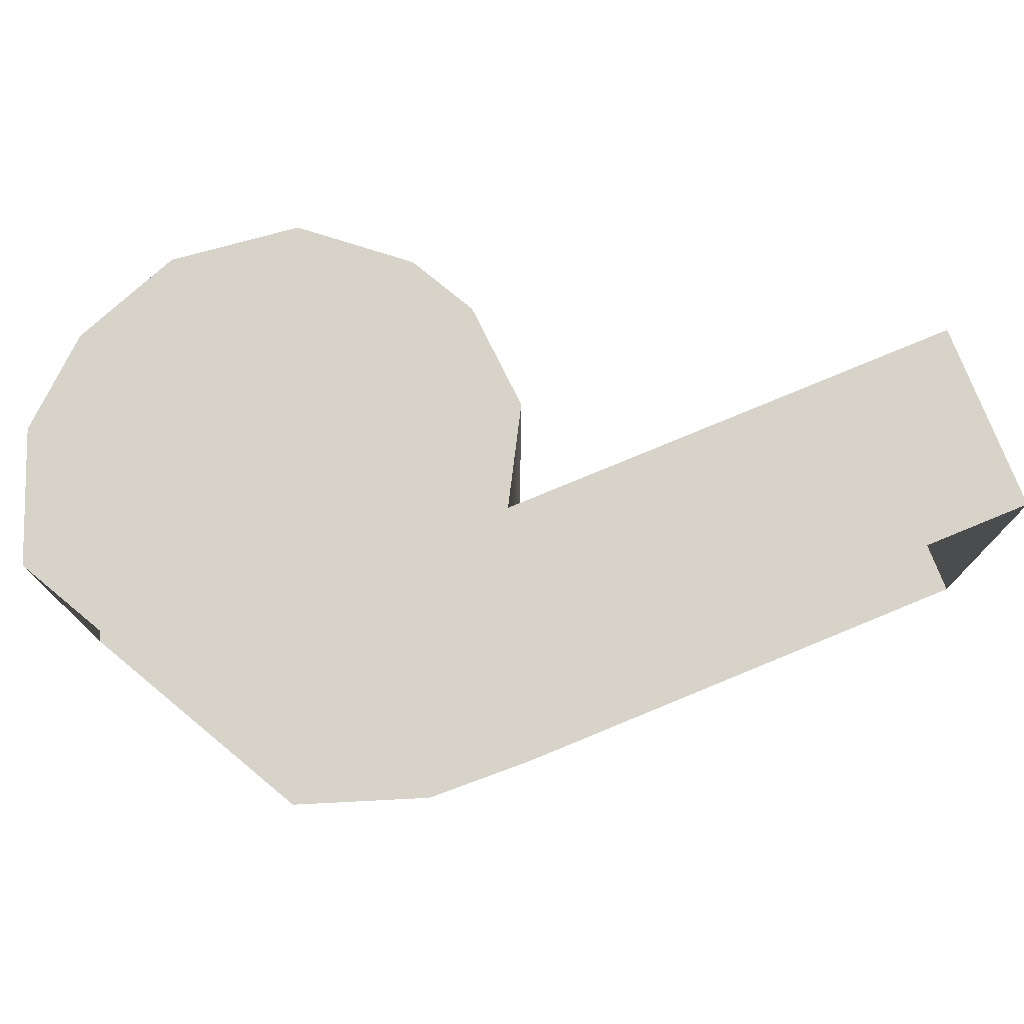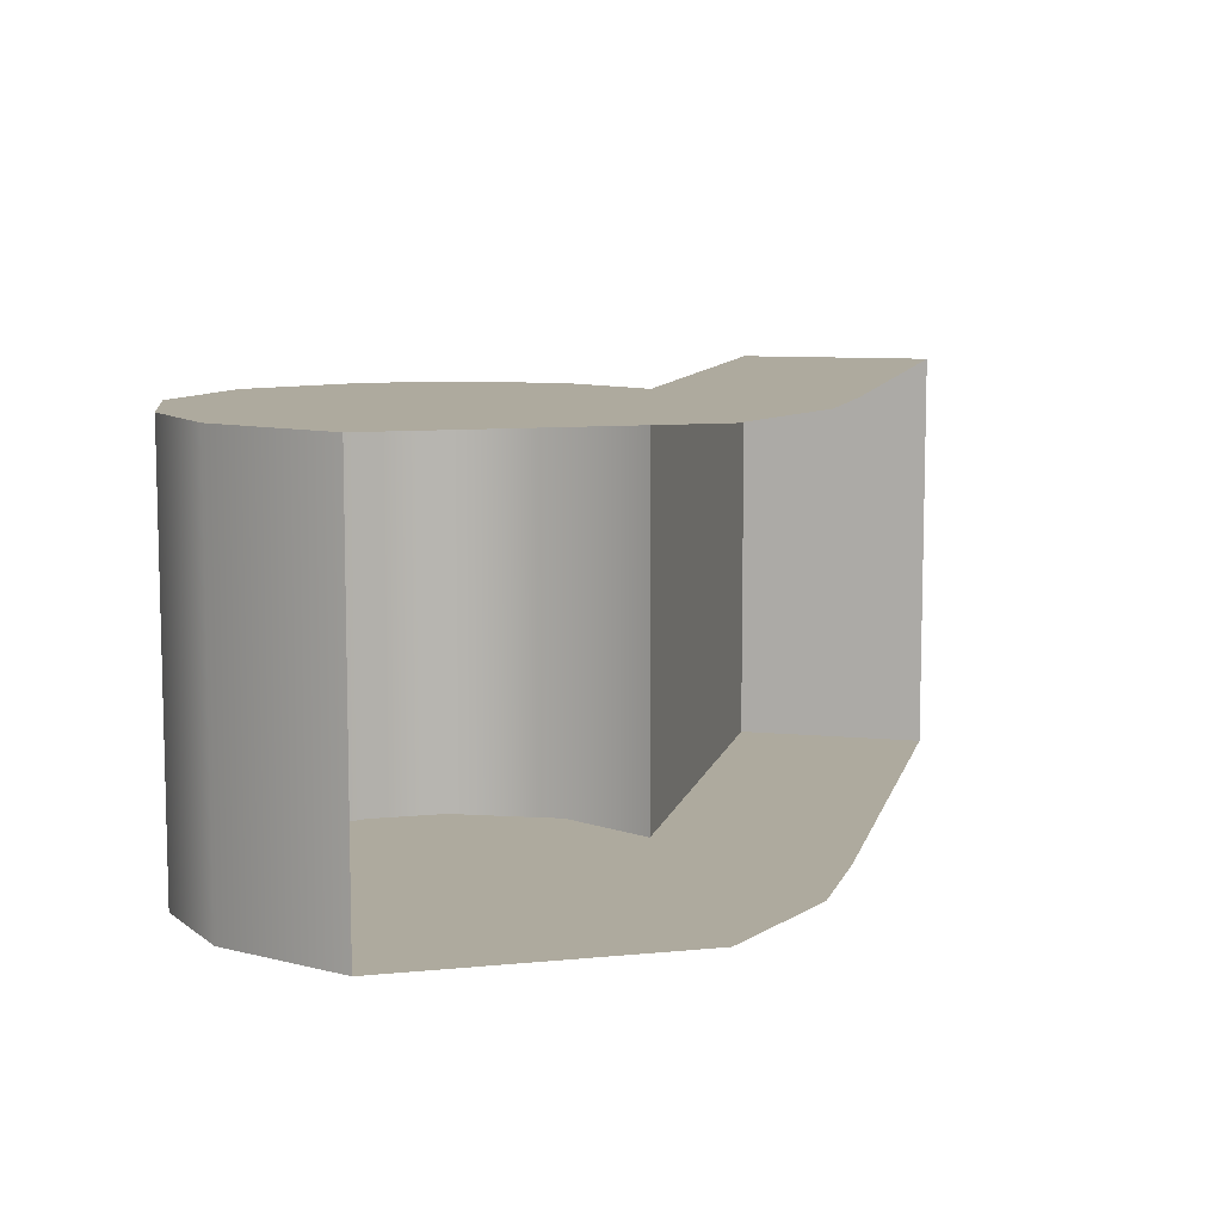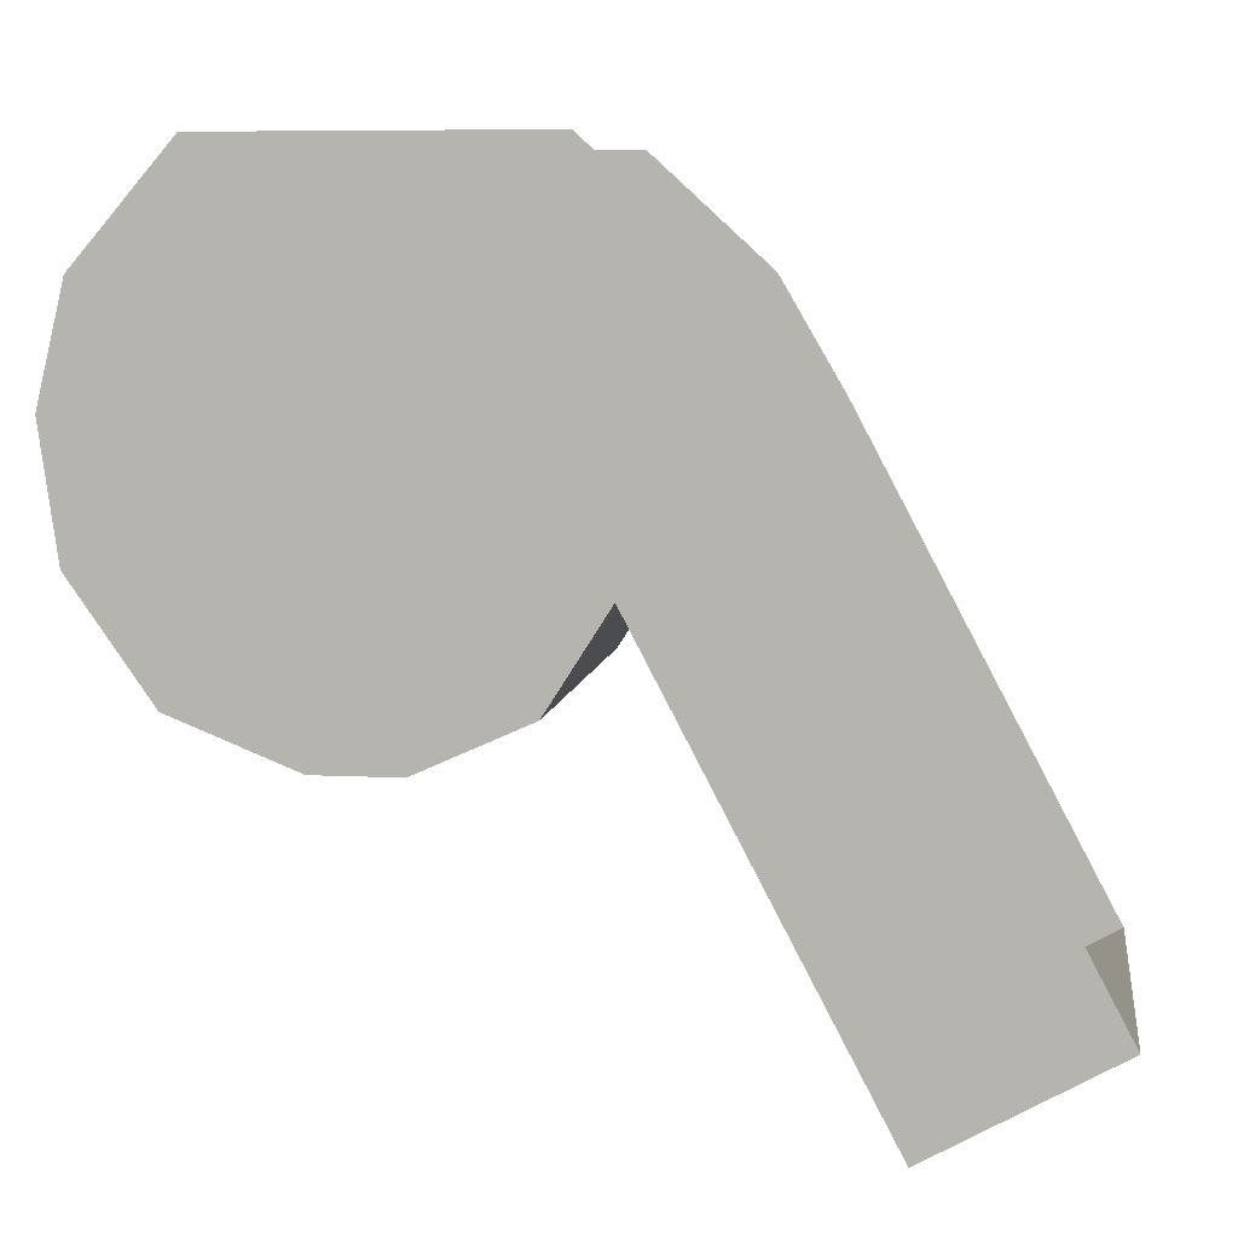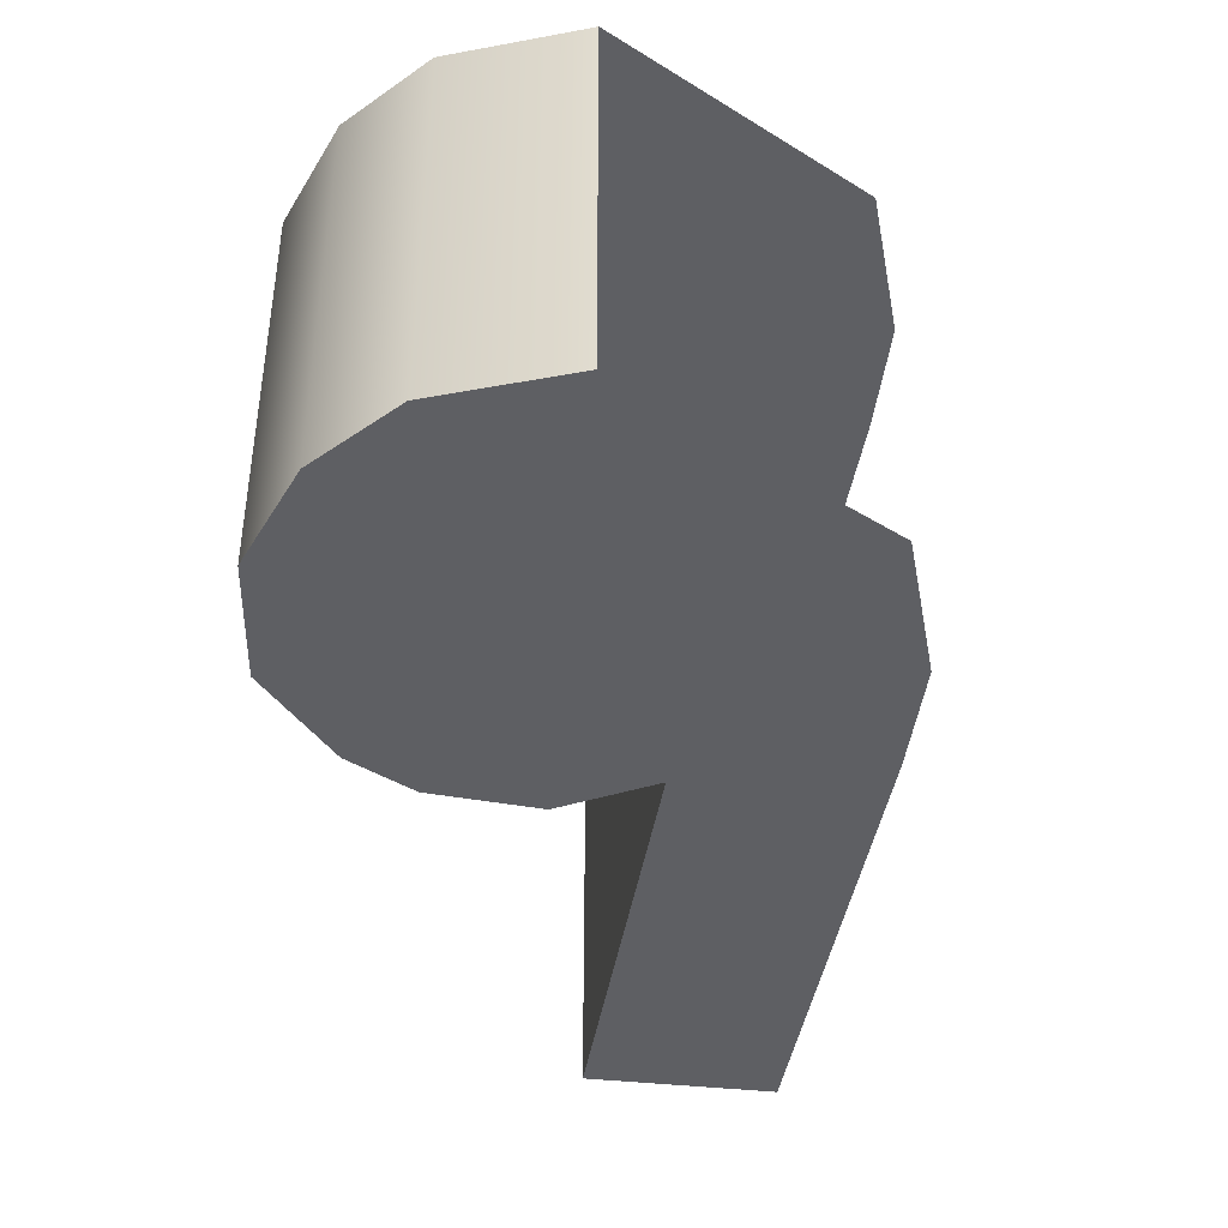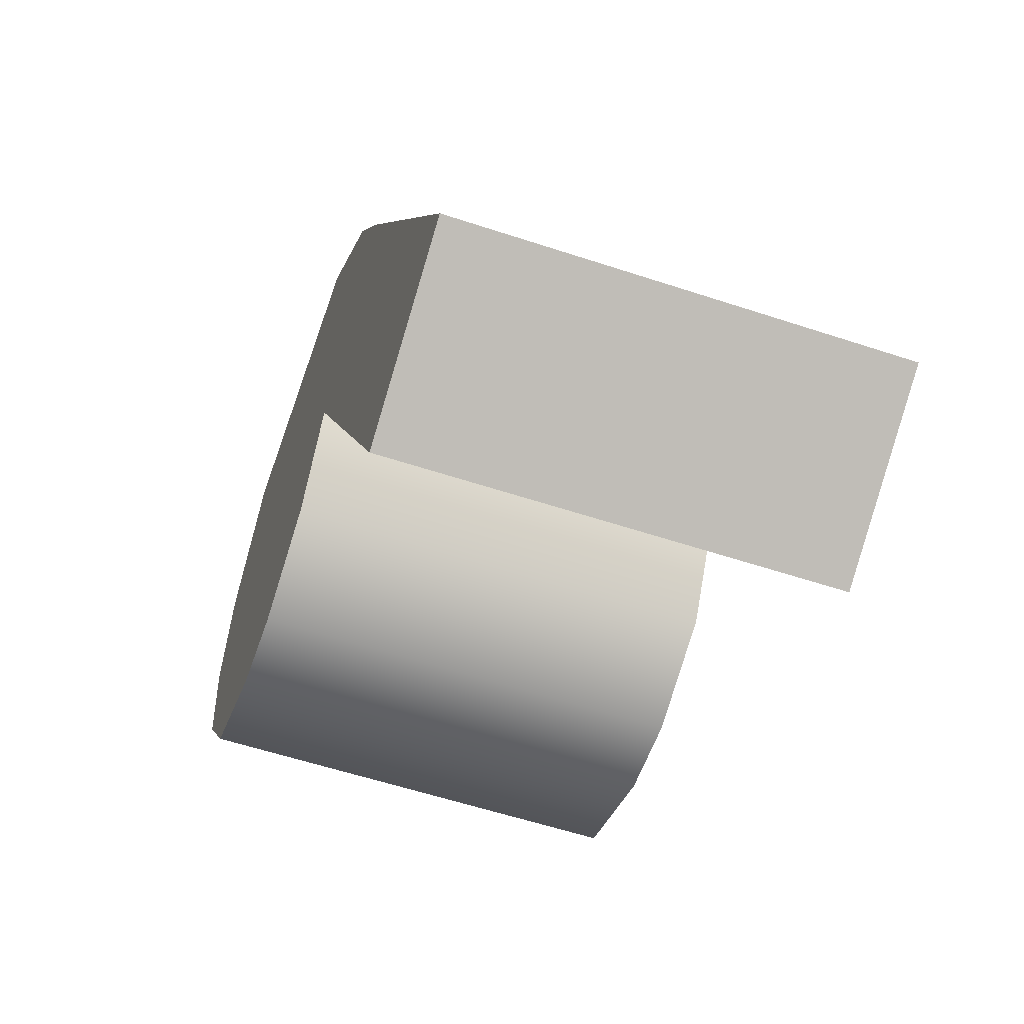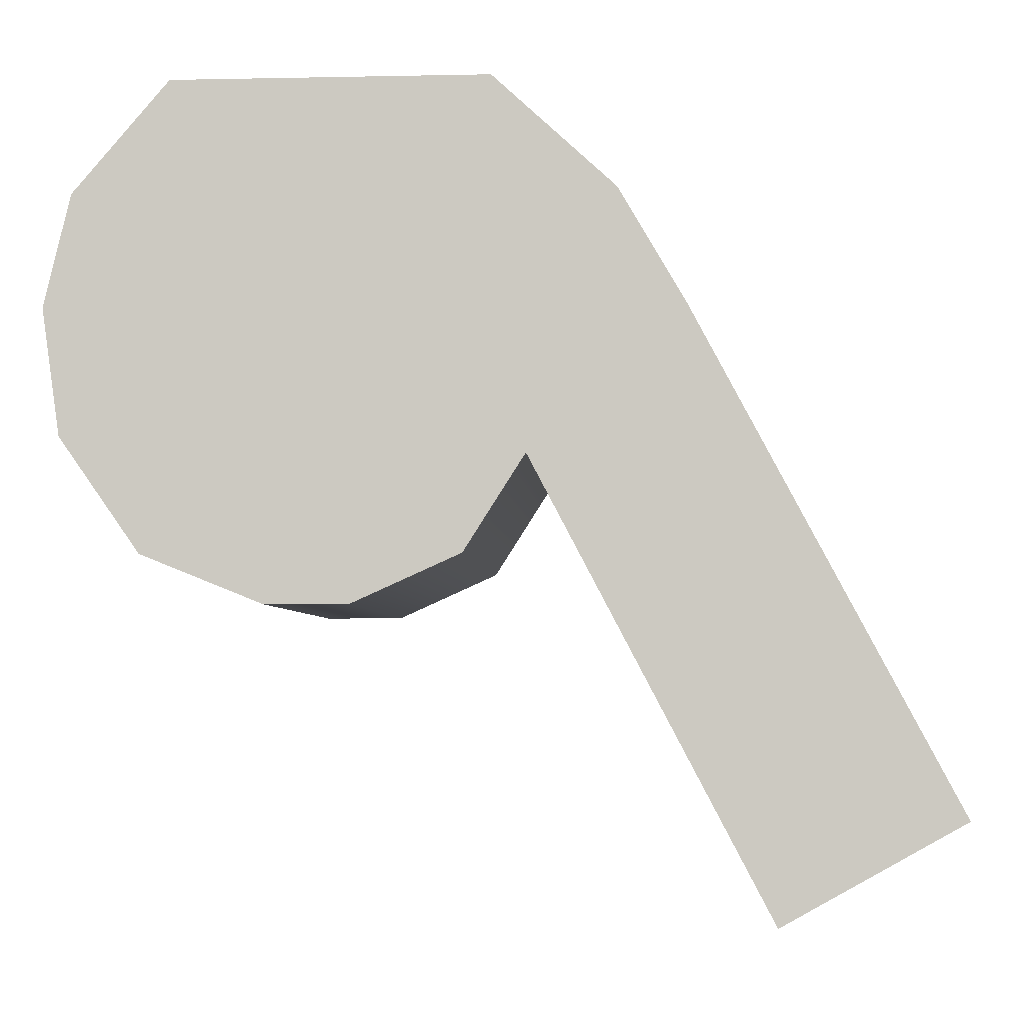
<metadata>
{"format":"obj","ext":"obj","renderer":"f3d","projection":"perspective","resolution":1024,"background":"white","views":[{"elev":76.1,"azim":-140.4,"up":"+Z"},{"elev":9.2,"azim":165.1,"up":"+Z"},{"elev":7.2,"azim":-171.8,"up":"+Y"},{"elev":-41.6,"azim":143.3,"up":"+Z"},{"elev":-57.4,"azim":-109.0,"up":"+Y"},{"elev":-4.4,"azim":-176.1,"up":"+Y"}]}
</metadata>
<code>
v  -71.16 78.9 -8.731
v  -71.29 78.9 -8.731
v  -71.46 78.98 -8.731
v  -70.96 78.98 -8.731
v  -70.81 79.36 -8.731
v  -71.8 79.36 -8.731
v  -71.7 79.54 -8.731
v  -70.85 79.54 -8.731
v  -71.5 79.72 -8.731
v  -71 79.72 -8.731
v  -71.56 79.13 -8.731
v  -70.83 79.16 -8.731
v  -71.93 78.41 -8.731
v  -72.22 78.57 -8.731
v  -70.85 79.54 -8.044
v  -70.81 79.36 -8.044
v  -71 79.72 -8.044
v  -71.46 78.98 -8.044
v  -71.56 79.13 -8.044
v  -70.83 79.16 -8.044
v  -70.96 78.98 -8.044
v  -71.93 78.41 -8.044
v  -72.22 78.57 -8.044
v  -71.16 78.9 -8.044
v  -71.29 78.9 -8.044
v  -71.7 79.54 -8.044
v  -71.8 79.36 -8.044
v  -71.5 79.72 -8.044
g sponza_228
f 1 2 3
f 1 3 4
f 5 6 7
f 5 7 8
f 8 7 9
f 8 9 10
f 11 6 5
f 11 5 12
f 4 3 11
f 4 11 12
f 11 13 14
f 11 14 6
f 8 15 16
f 8 16 5
f 17 15 8
f 17 8 10
f 18 19 11
f 18 11 3
f 12 20 21
f 12 21 4
f 11 19 22
f 11 22 13
f 13 22 23
f 13 23 14
f 24 21 18
f 24 18 25
f 26 27 16
f 26 16 15
f 28 26 15
f 28 15 17
f 16 27 19
f 16 19 20
f 21 20 19
f 21 19 18
f 19 27 23
f 19 23 22
f 24 25 2
f 24 2 1
f 21 24 1
f 21 1 4
f 16 20 12
f 16 12 5
f 25 18 3
f 25 3 2

</code>
